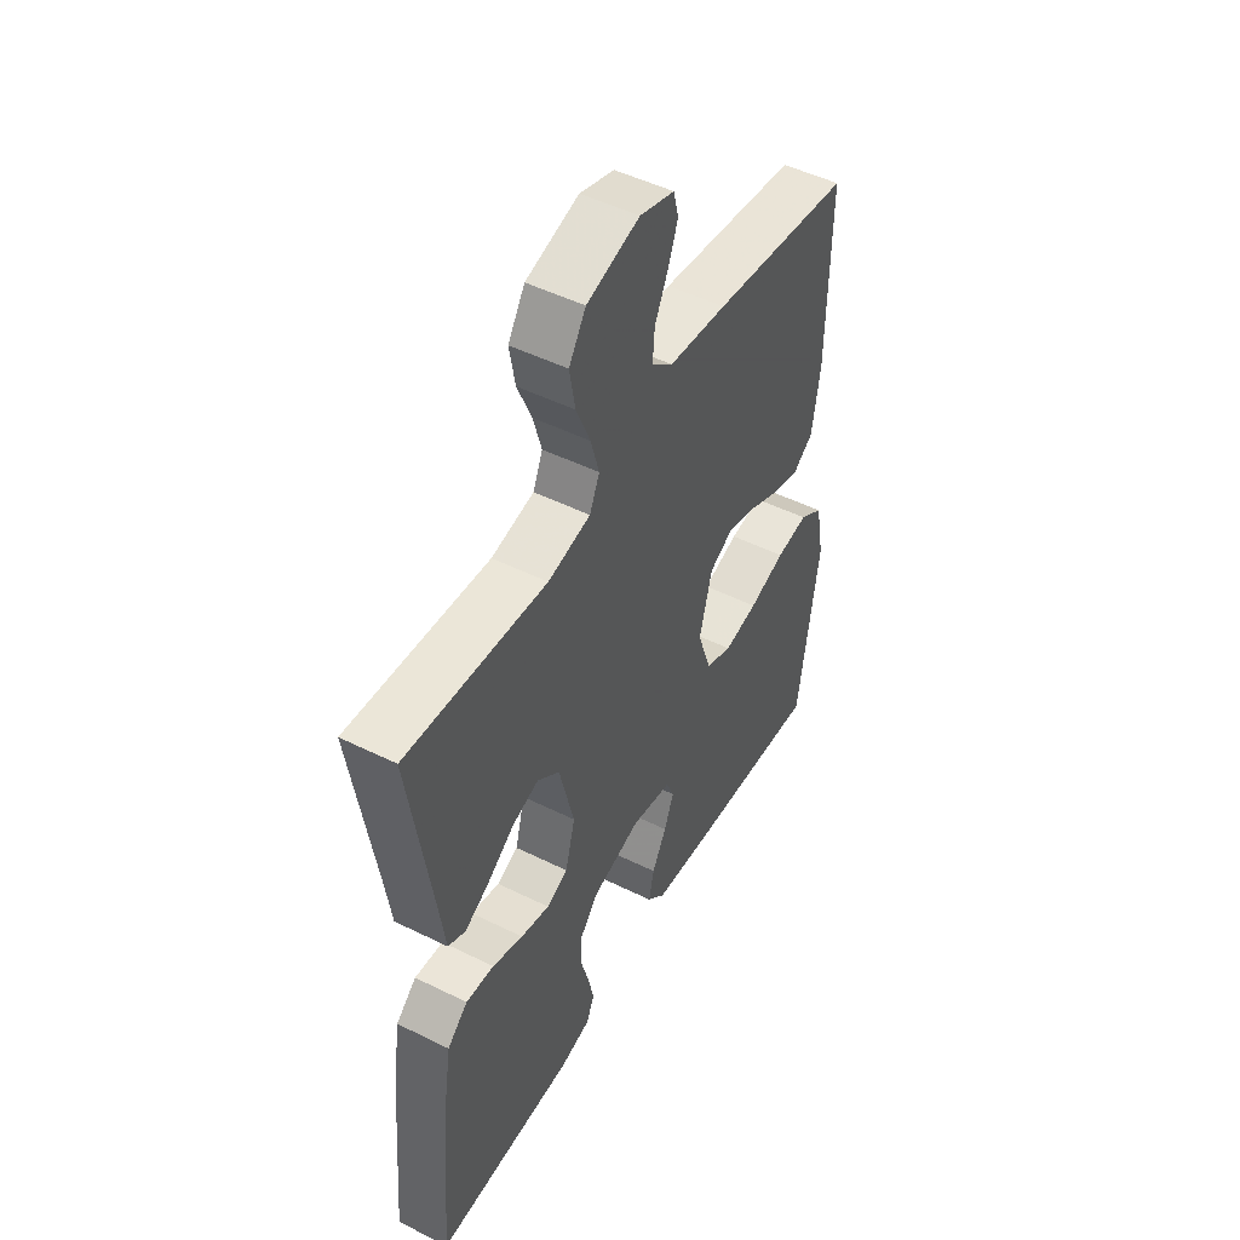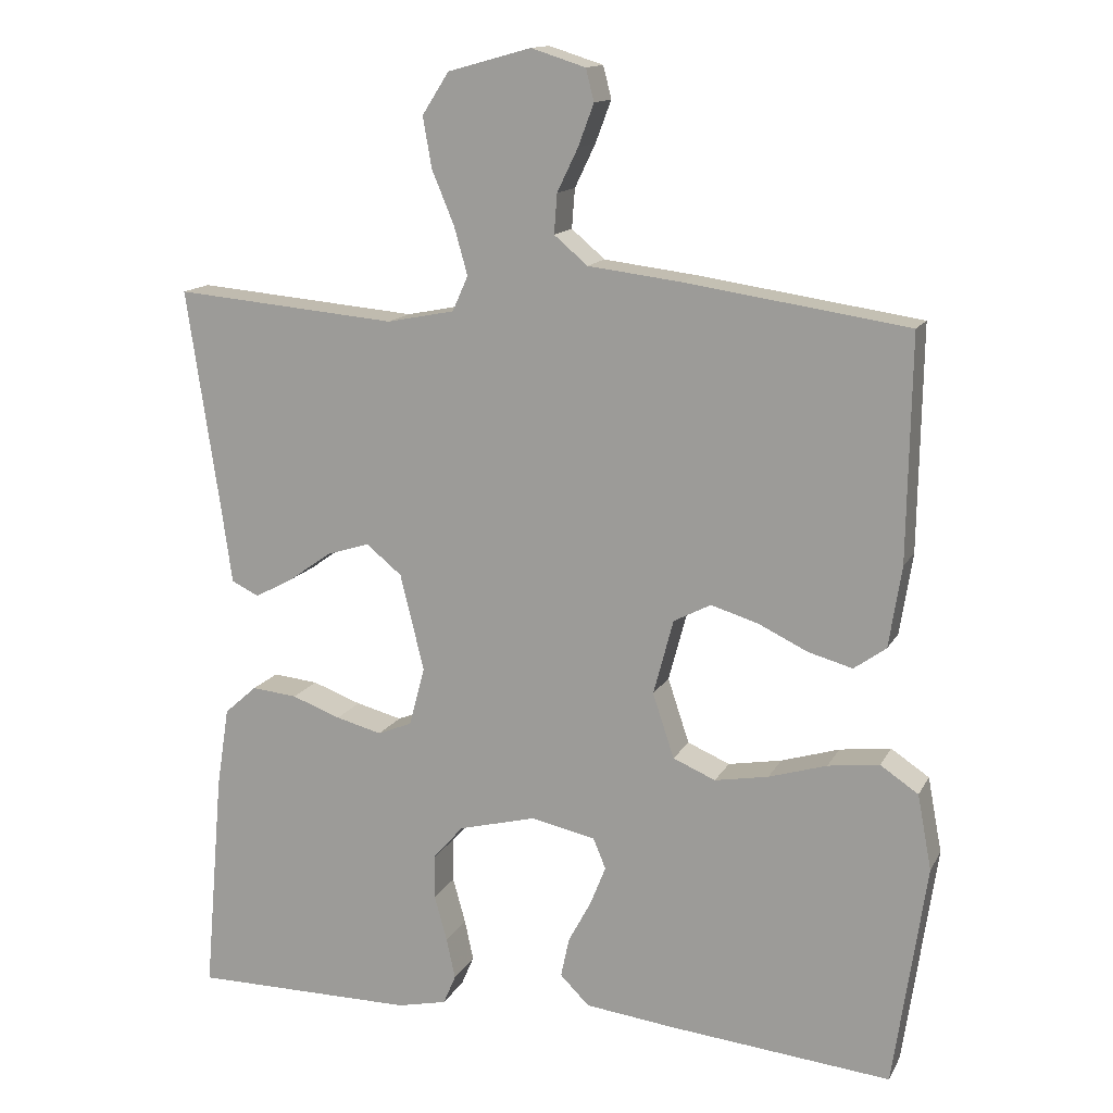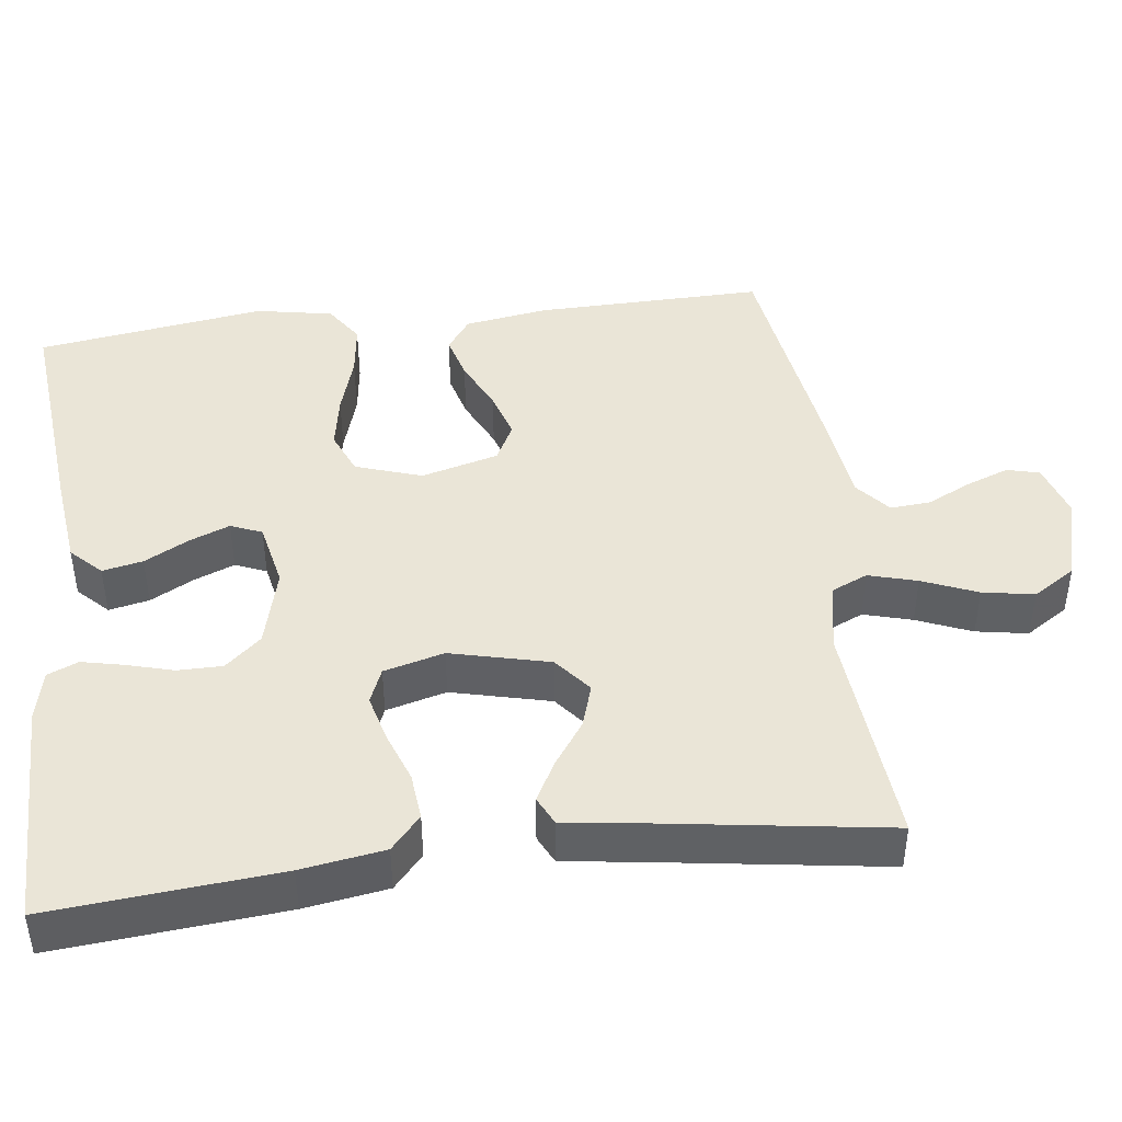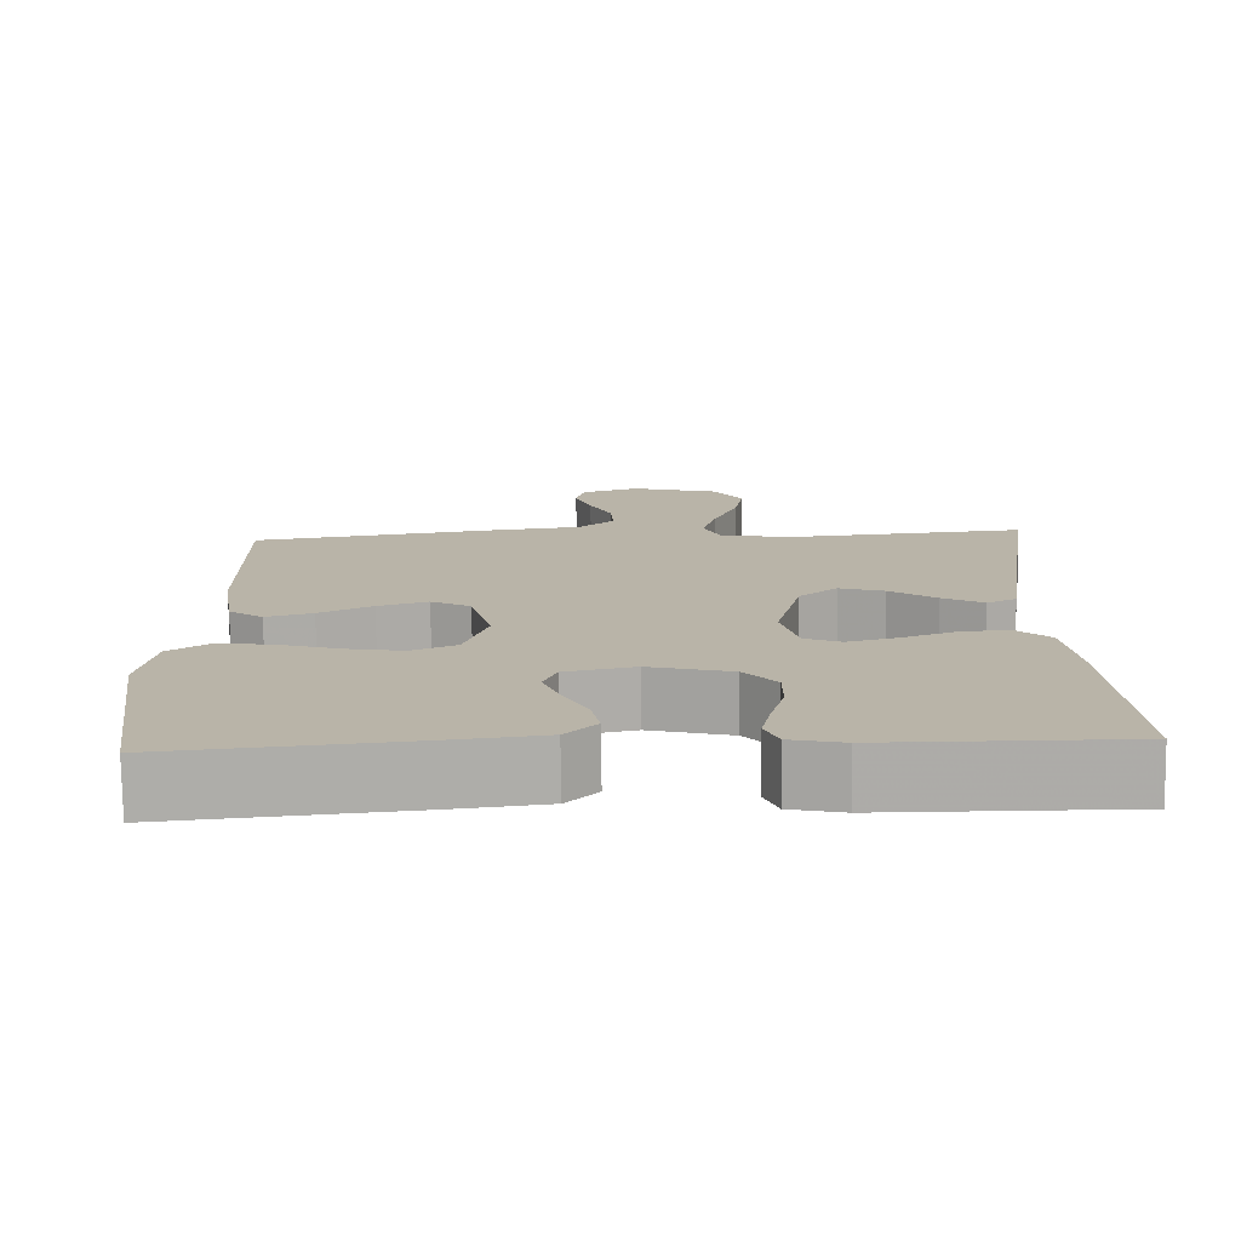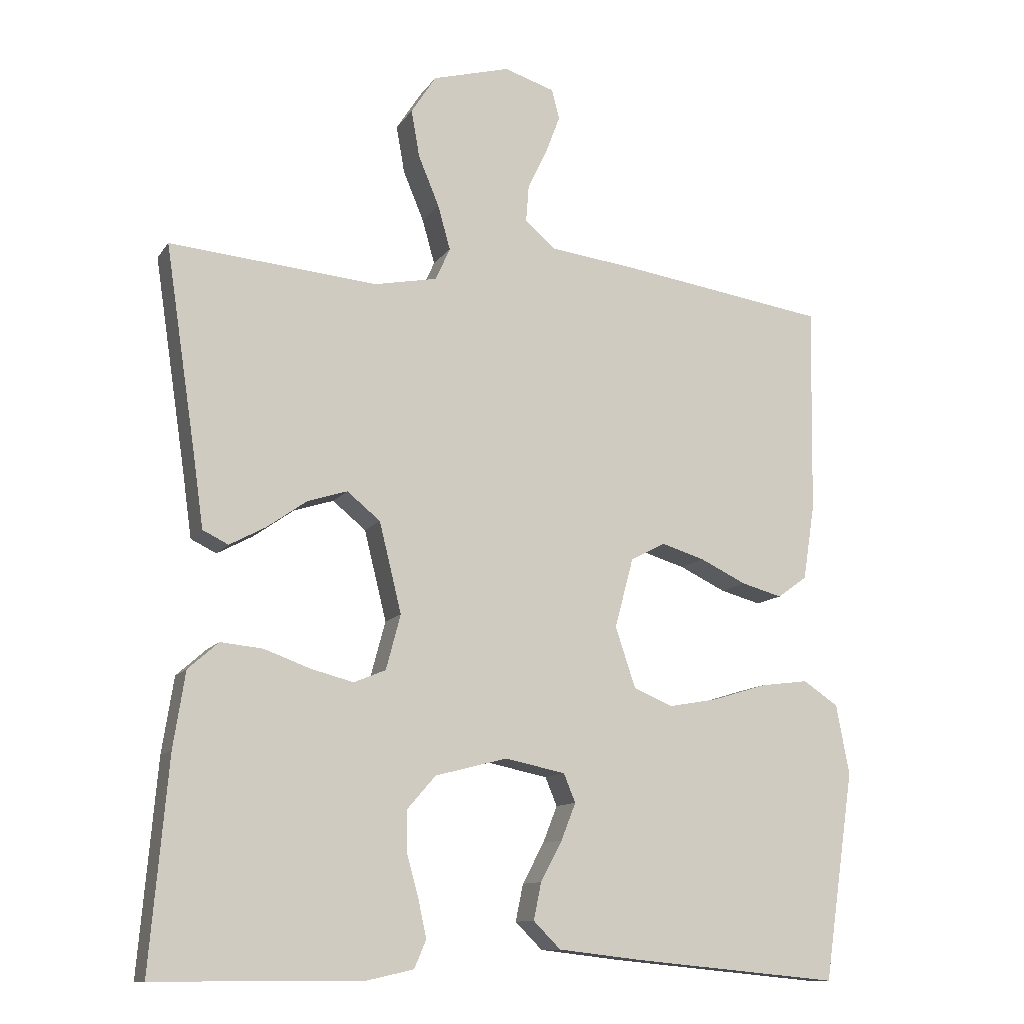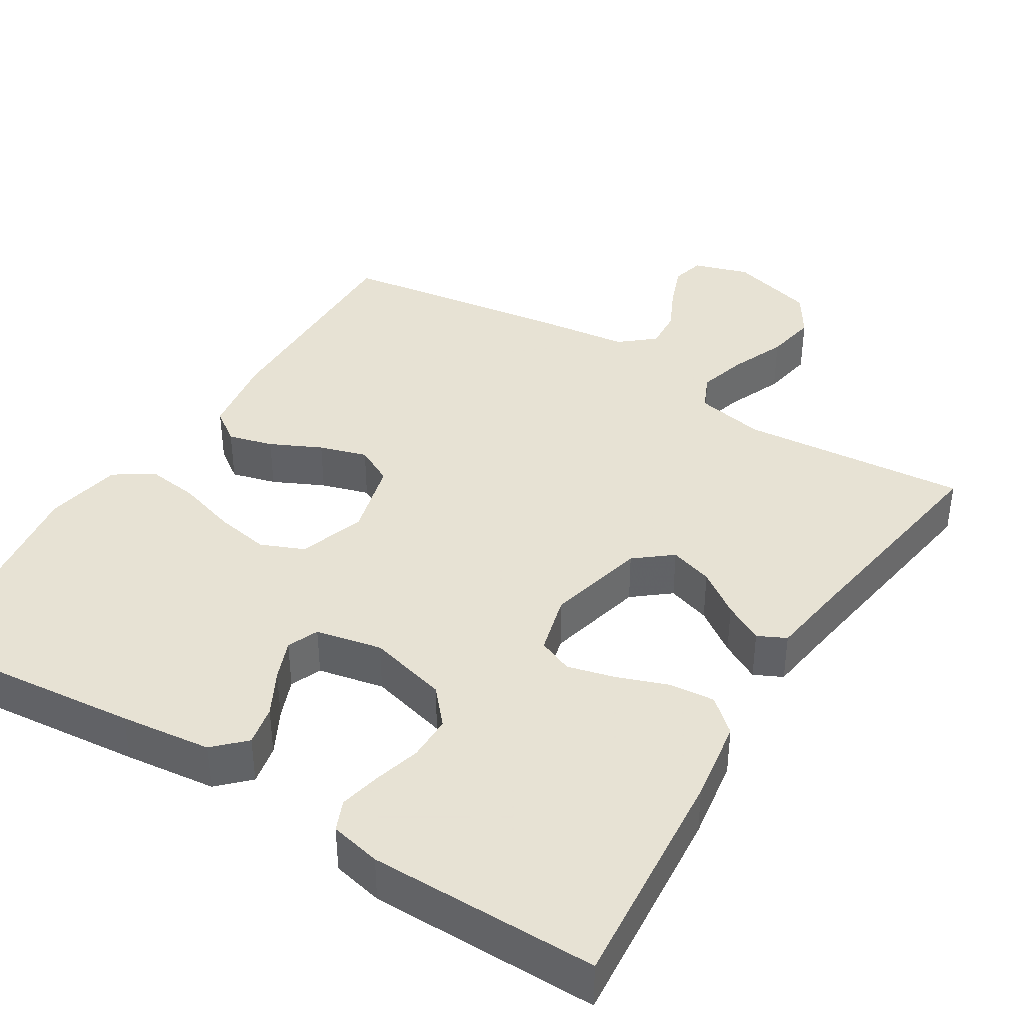
<metadata>
{"format":"obj","ext":"obj","renderer":"f3d","projection":"perspective","resolution":1024,"background":"white","views":[{"elev":49.4,"azim":-61.3,"up":"+Z"},{"elev":14.0,"azim":19.3,"up":"+Z"},{"elev":44.0,"azim":-97.2,"up":"+Y"},{"elev":-76.6,"azim":-179.2,"up":"+Z"},{"elev":-11.5,"azim":-20.9,"up":"+Z"},{"elev":39.7,"azim":-148.2,"up":"+Y"}]}
</metadata>
<code>
v -0.5 0.07 -0.5
v -0.474 0.07 -0.2
v -0.457 0.07 -0.091
v -0.413 0.07 -0.052
v -0.352 0.07 -0.058
v -0.286 0.07 -0.082
v -0.224 0.07 -0.098
v -0.178 0.07 -0.079
v -0.157 0.07 0
v -0.189 0.07 0.13
v -0.237 0.07 0.169
v -0.294 0.07 0.151
v -0.352 0.07 0.11
v -0.404 0.07 0.082
v -0.441 0.07 0.1
v -0.455 0.07 0.2
v -0.5 0.07 0.5
v -0.2 0.07 0.474
v -0.109 0.07 0.492
v -0.088 0.07 0.539
v -0.106 0.07 0.603
v -0.136 0.07 0.675
v -0.148 0.07 0.743
v -0.112 0.07 0.799
v 0 0.07 0.83
v 0.073 0.07 0.807
v 0.084 0.07 0.764
v 0.063 0.07 0.708
v 0.035 0.07 0.65
v 0.031 0.07 0.597
v 0.076 0.07 0.559
v 0.2 0.07 0.544
v 0.5 0.07 0.5
v 0.495 0.07 0.2
v 0.478 0.07 0.091
v 0.435 0.07 0.06
v 0.376 0.07 0.076
v 0.309 0.07 0.108
v 0.246 0.07 0.127
v 0.196 0.07 0.101
v 0.169 0.07 0
v 0.198 0.07 -0.087
v 0.255 0.07 -0.111
v 0.327 0.07 -0.098
v 0.405 0.07 -0.074
v 0.474 0.07 -0.065
v 0.525 0.07 -0.099
v 0.544 0.07 -0.2
v 0.5 0.07 -0.5
v 0.2 0.07 -0.471
v 0.08 0.07 -0.457
v 0.041 0.07 -0.418
v 0.052 0.07 -0.365
v 0.083 0.07 -0.307
v 0.104 0.07 -0.254
v 0.087 0.07 -0.213
v 0 0.07 -0.195
v -0.104 0.07 -0.222
v -0.145 0.07 -0.269
v -0.145 0.07 -0.328
v -0.128 0.07 -0.389
v -0.116 0.07 -0.444
v -0.133 0.07 -0.484
v -0.2 0.07 -0.499
v -0.5 0 -0.5
v -0.474 0 -0.2
v -0.457 0 -0.091
v -0.413 0 -0.052
v -0.352 0 -0.058
v -0.286 0 -0.082
v -0.224 0 -0.098
v -0.178 0 -0.079
v -0.157 0 0
v -0.189 0 0.13
v -0.237 0 0.169
v -0.294 0 0.151
v -0.352 0 0.11
v -0.404 0 0.082
v -0.441 0 0.1
v -0.455 0 0.2
v -0.5 0 0.5
v -0.2 0 0.474
v -0.109 0 0.492
v -0.088 0 0.539
v -0.106 0 0.603
v -0.136 0 0.675
v -0.148 0 0.743
v -0.112 0 0.799
v 0 0 0.83
v 0.073 0 0.807
v 0.084 0 0.764
v 0.063 0 0.708
v 0.035 0 0.65
v 0.031 0 0.597
v 0.076 0 0.559
v 0.2 0 0.544
v 0.5 0 0.5
v 0.495 0 0.2
v 0.478 0 0.091
v 0.435 0 0.06
v 0.376 0 0.076
v 0.309 0 0.108
v 0.246 0 0.127
v 0.196 0 0.101
v 0.169 0 0
v 0.198 0 -0.087
v 0.255 0 -0.111
v 0.327 0 -0.098
v 0.405 0 -0.074
v 0.474 0 -0.065
v 0.525 0 -0.099
v 0.544 0 -0.2
v 0.5 0 -0.5
v 0.2 0 -0.471
v 0.08 0 -0.457
v 0.041 0 -0.418
v 0.052 0 -0.365
v 0.083 0 -0.307
v 0.104 0 -0.254
v 0.087 0 -0.213
v 0 0 -0.195
v -0.104 0 -0.222
v -0.145 0 -0.269
v -0.145 0 -0.328
v -0.128 0 -0.389
v -0.116 0 -0.444
v -0.133 0 -0.484
v -0.2 0 -0.499
f 60 61 62 63
f 60 63 64 1
f 51 52 53 54
f 51 54 55
f 50 51 55
f 49 50 55 56
f 47 48 49 56
f 44 45 46 47
f 43 44 47 56
f 35 36 37 38
f 35 38 39
f 34 35 39
f 31 32 33 34
f 30 31 34 39
f 26 27 28 29
f 24 25 26 29
f 24 29 30
f 21 22 23 24
f 20 21 24 30
f 19 20 30 39
f 16 17 18
f 12 13 14 15
f 12 15 16 18
f 3 4 5 6
f 3 6 7
f 2 3 7
f 59 60 1 2
f 58 59 2 7
f 57 58 7 8
f 42 43 56 57
f 41 42 57 8
f 40 41 8 9
f 39 40 9 10
f 19 39 10 11
f 11 12 18 19
f 127 126 125 124
f 65 128 127 124
f 118 117 116 115
f 119 118 115
f 119 115 114
f 120 119 114 113
f 120 113 112 111
f 111 110 109 108
f 120 111 108 107
f 102 101 100 99
f 103 102 99
f 103 99 98
f 98 97 96 95
f 103 98 95 94
f 93 92 91 90
f 93 90 89 88
f 94 93 88
f 88 87 86 85
f 94 88 85 84
f 103 94 84 83
f 82 81 80
f 79 78 77 76
f 82 80 79 76
f 70 69 68 67
f 71 70 67
f 71 67 66
f 66 65 124 123
f 71 66 123 122
f 72 71 122 121
f 121 120 107 106
f 72 121 106 105
f 73 72 105 104
f 74 73 104 103
f 75 74 103 83
f 83 82 76 75
f 1 65 66 2
f 2 66 67 3
f 3 67 68 4
f 4 68 69 5
f 5 69 70 6
f 6 70 71 7
f 7 71 72 8
f 8 72 73 9
f 9 73 74 10
f 10 74 75 11
f 11 75 76 12
f 12 76 77 13
f 13 77 78 14
f 14 78 79 15
f 15 79 80 16
f 16 80 81 17
f 17 81 82 18
f 18 82 83 19
f 19 83 84 20
f 20 84 85 21
f 21 85 86 22
f 22 86 87 23
f 23 87 88 24
f 24 88 89 25
f 25 89 90 26
f 26 90 91 27
f 27 91 92 28
f 28 92 93 29
f 29 93 94 30
f 30 94 95 31
f 31 95 96 32
f 32 96 97 33
f 33 97 98 34
f 34 98 99 35
f 35 99 100 36
f 36 100 101 37
f 37 101 102 38
f 38 102 103 39
f 39 103 104 40
f 40 104 105 41
f 41 105 106 42
f 42 106 107 43
f 43 107 108 44
f 44 108 109 45
f 45 109 110 46
f 46 110 111 47
f 47 111 112 48
f 48 112 113 49
f 49 113 114 50
f 50 114 115 51
f 51 115 116 52
f 52 116 117 53
f 53 117 118 54
f 54 118 119 55
f 55 119 120 56
f 56 120 121 57
f 57 121 122 58
f 58 122 123 59
f 59 123 124 60
f 60 124 125 61
f 61 125 126 62
f 62 126 127 63
f 63 127 128 64
f 64 128 65 1

</code>
